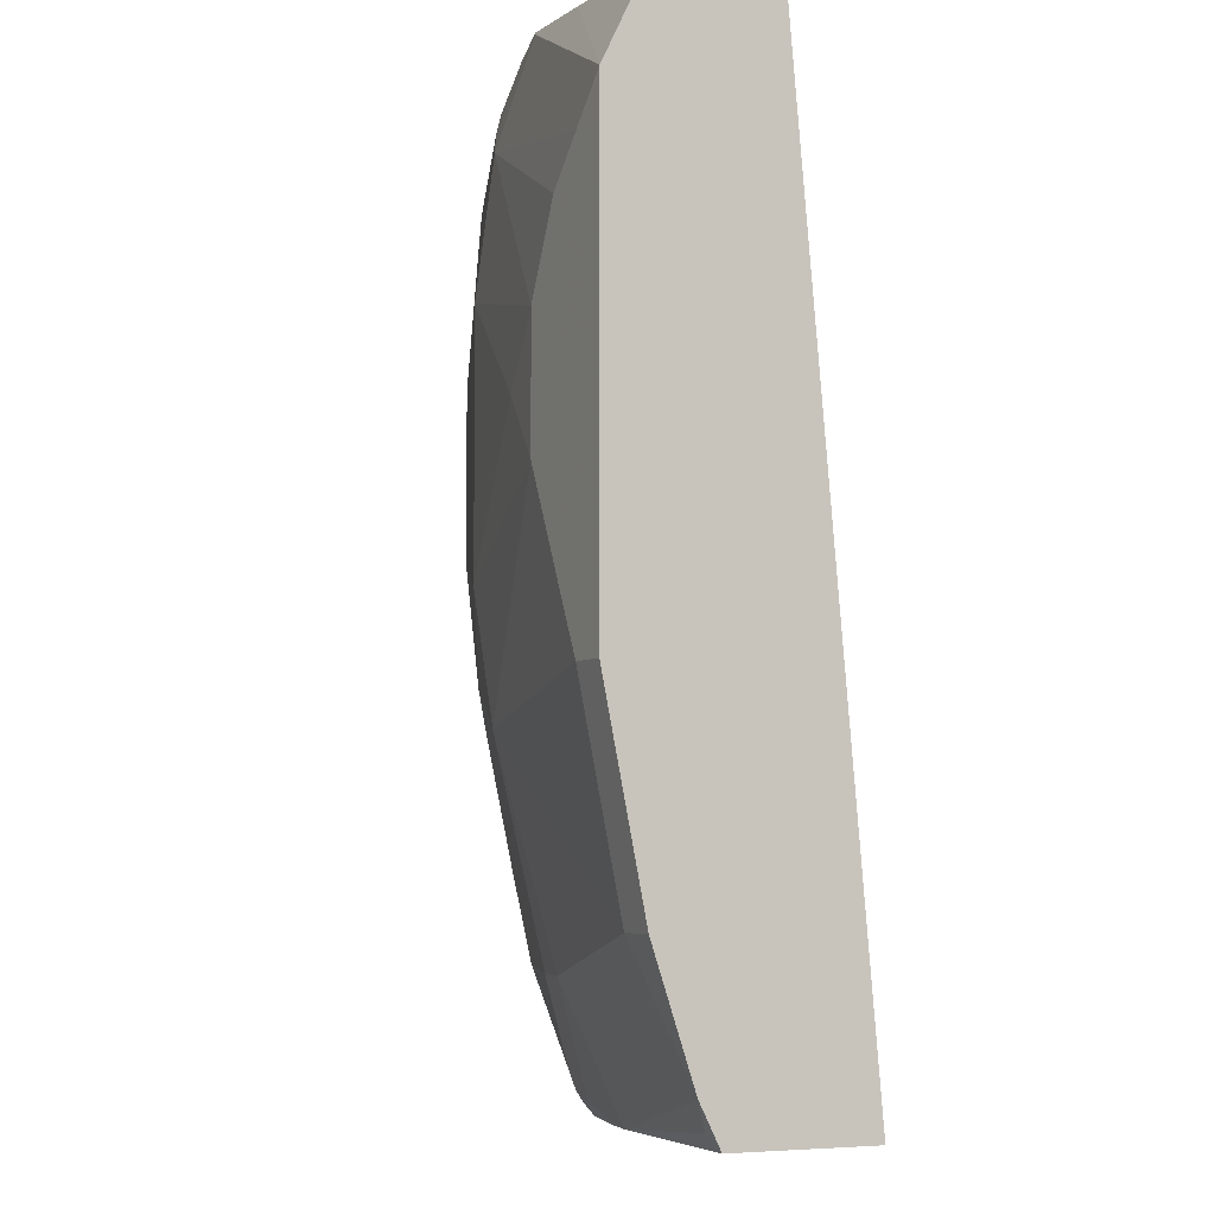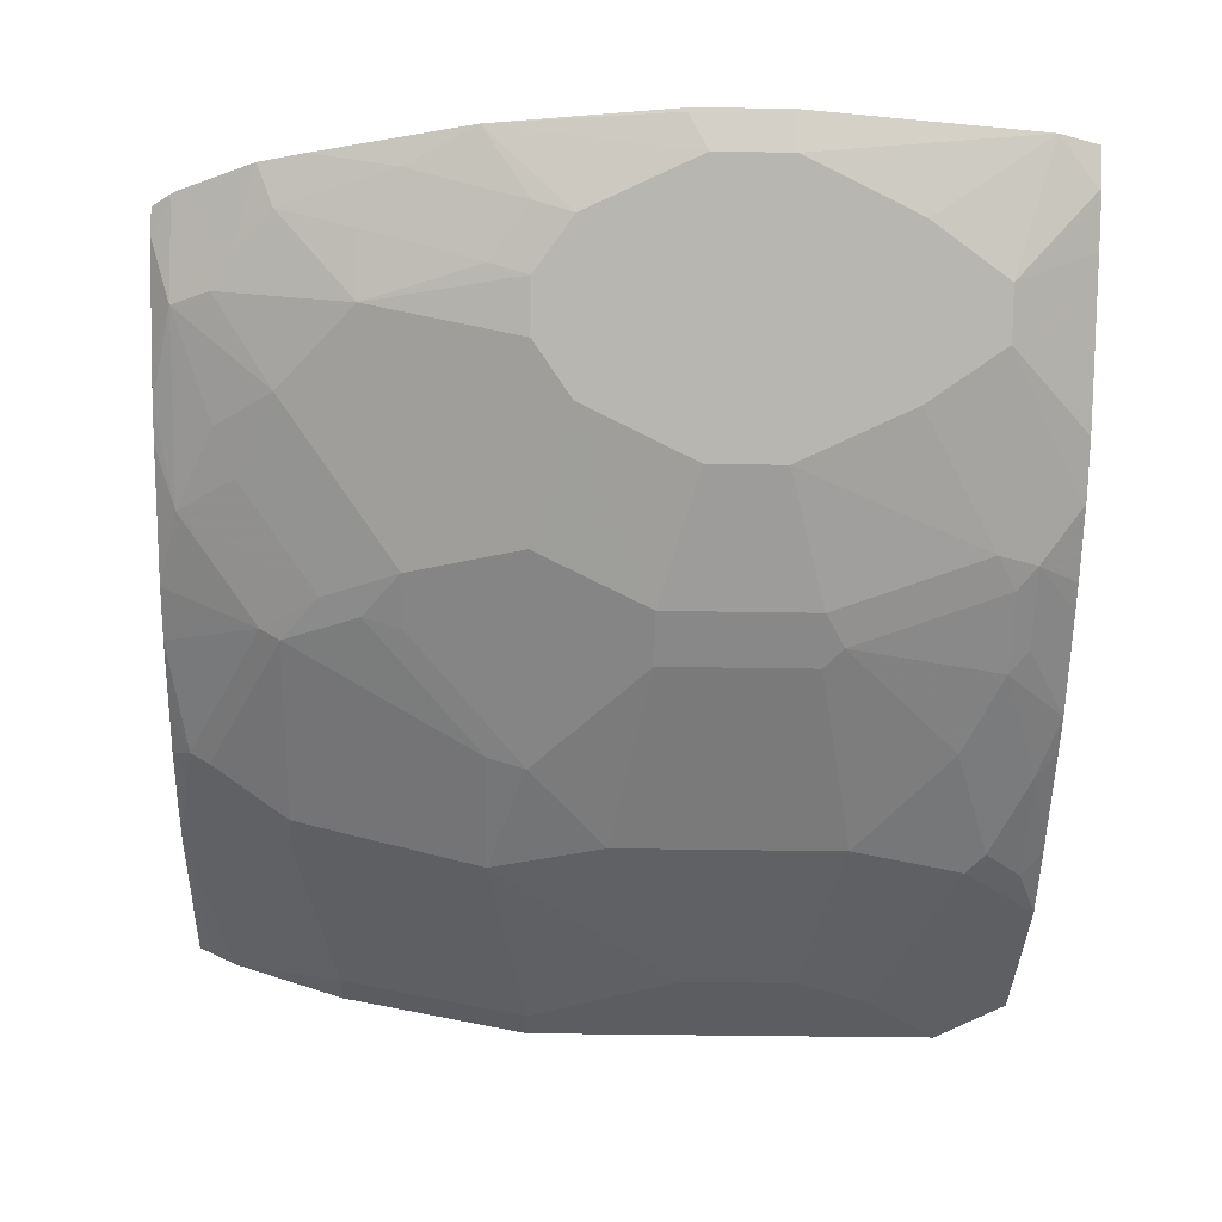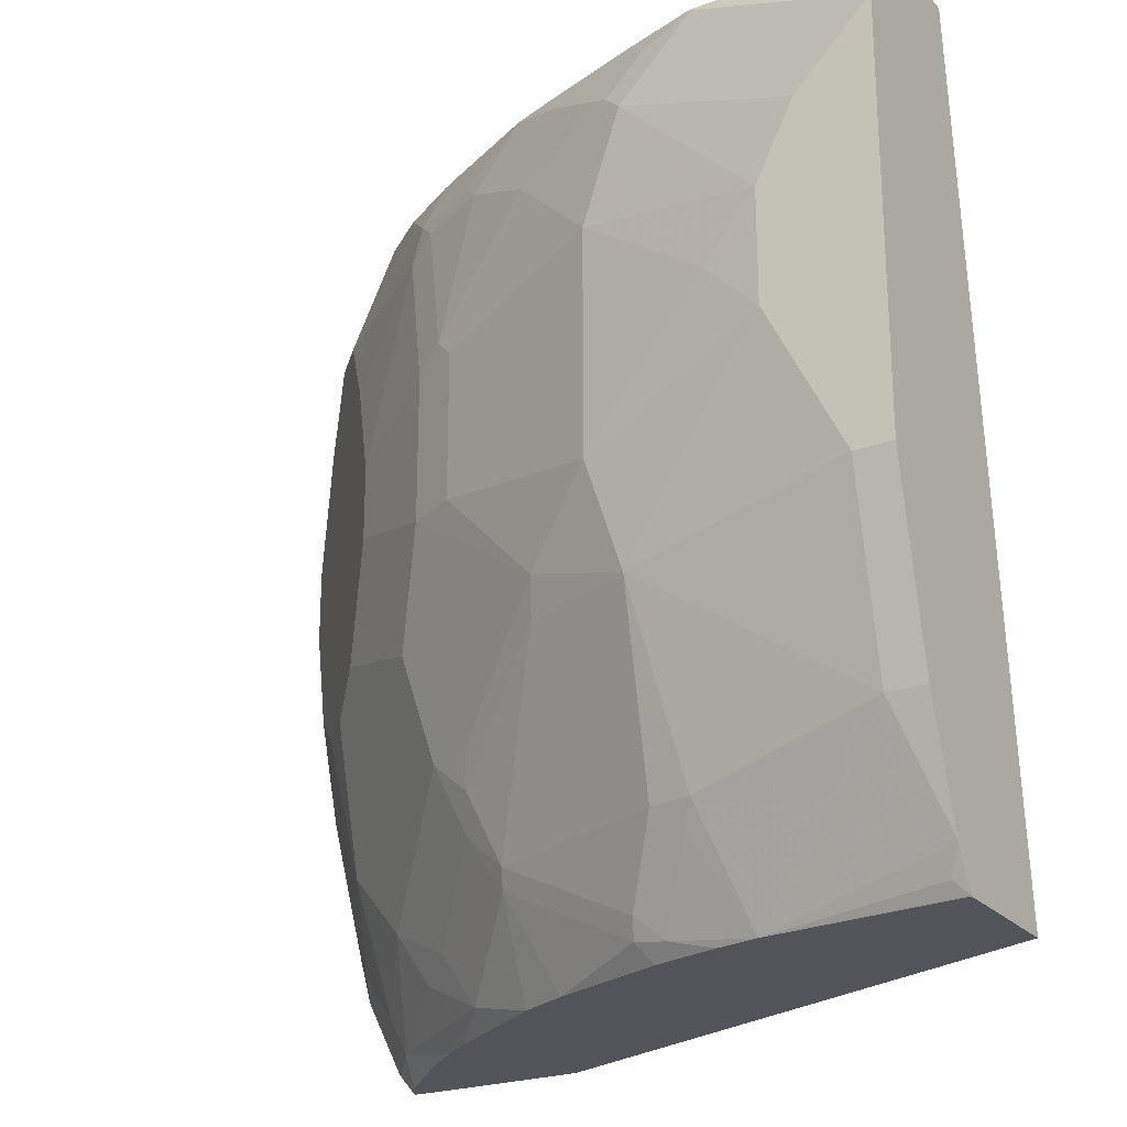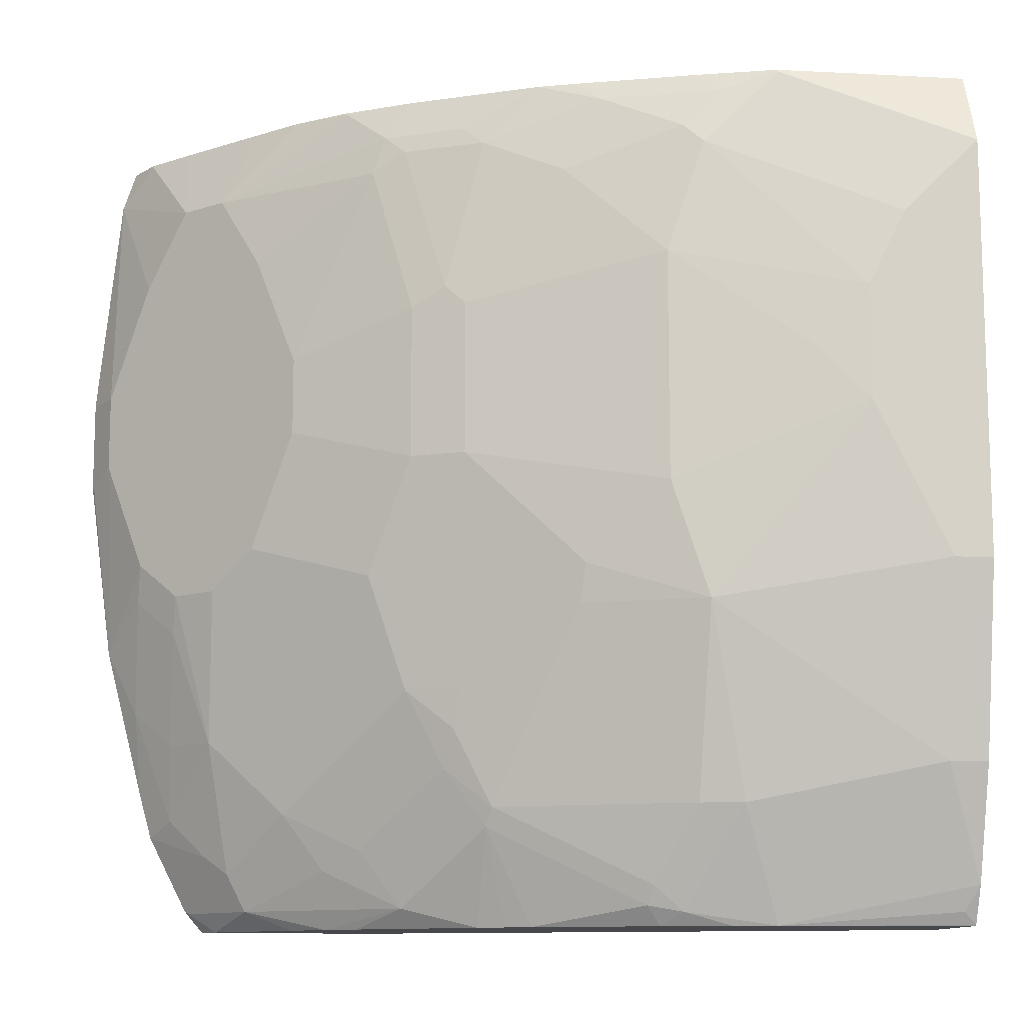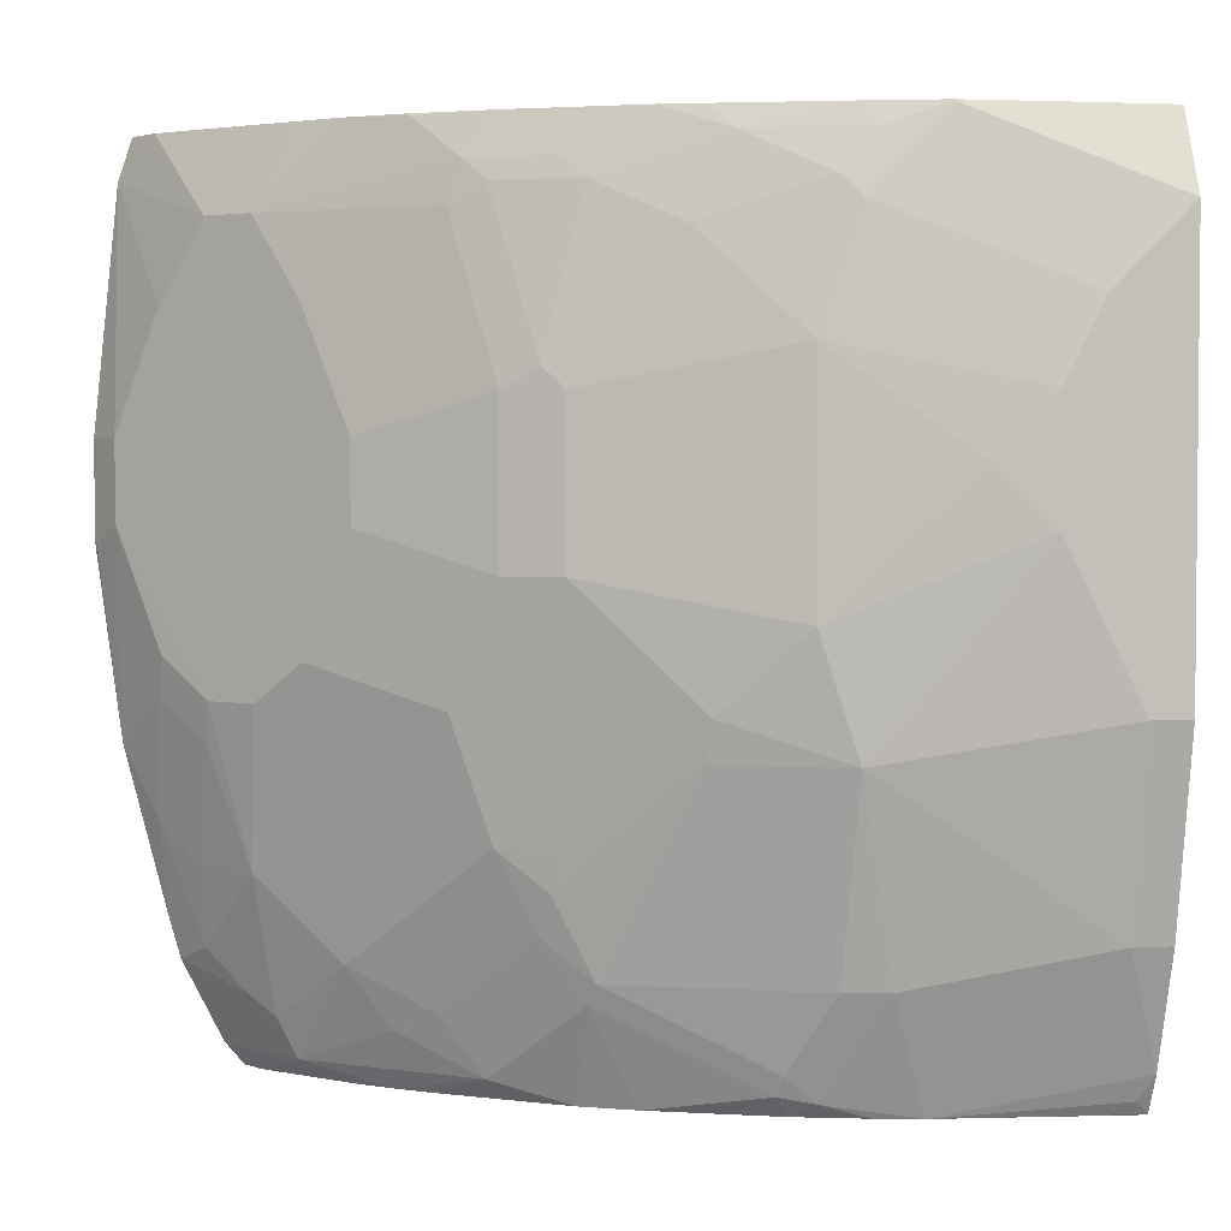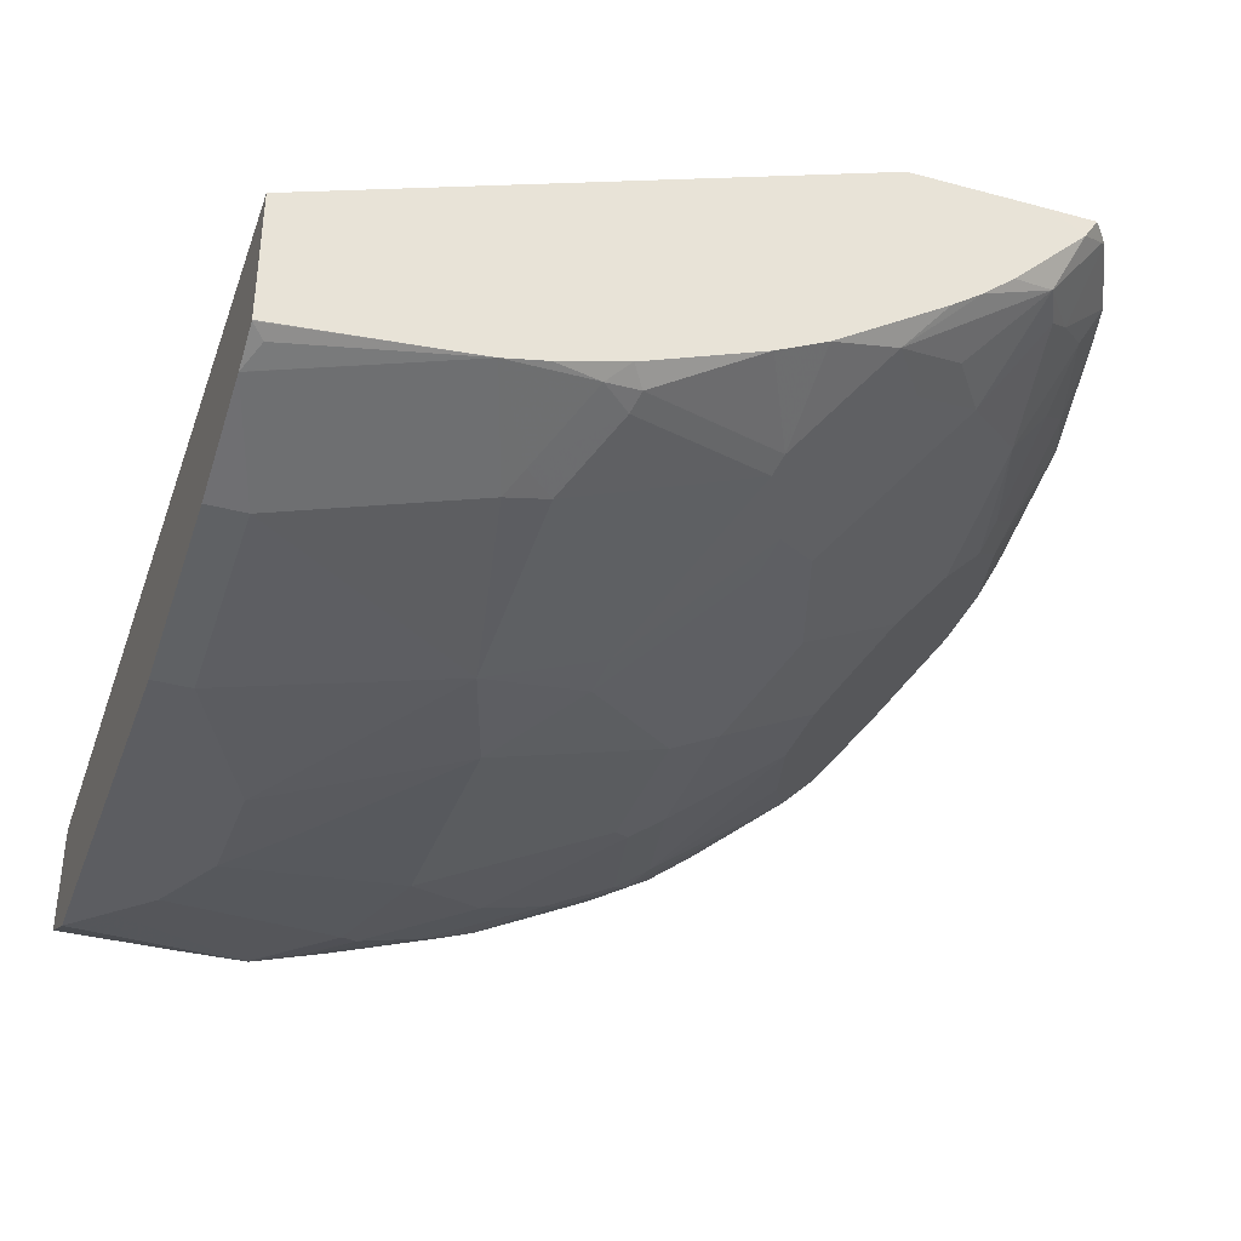
<metadata>
{"format":"obj","ext":"obj","renderer":"f3d","projection":"perspective","resolution":1024,"background":"white","views":[{"elev":-4.9,"azim":-116.3,"up":"+Y"},{"elev":-36.3,"azim":88.7,"up":"+Z"},{"elev":-23.8,"azim":-149.0,"up":"+Y"},{"elev":-11.4,"azim":172.6,"up":"+Y"},{"elev":3.1,"azim":169.4,"up":"+Y"},{"elev":-36.8,"azim":-19.1,"up":"+Z"}]}
</metadata>
<code>
v 0.4434 -0.0802 -0.333
v 0.4504 -0.1015 -0.333
v 0.4333 -0.0802 -0.3507
v 0.3489 -0.0802 -0.333
v 0.4627 -0.2233 -0.333
v 0.4533 -0.2233 -0.3518
v 0.433 -0.1624 -0.3721
v 0.4127 -0.1218 -0.3924
v 0.433 -0.08121 -0.3518
v 0.4329 -0.0802 -0.3514
v 0.2948 -0.528 -0.333
v 9.122e-05 -0.0802 -0.4871
v 9.122e-05 -0.5279 -0.4465
v 0.0001365 -0.528 -0.4465
v 0.4627 -0.2721 -0.333
v 0.4533 -0.2639 -0.3518
v 0.3721 -0.1624 -0.433
v 0.3924 -0.1218 -0.4127
v 0.4127 -0.0802 -0.3721
v 0.3677 -0.528 -0.333
v 9.122e-05 -0.0802 -0.548
v 9.122e-05 -0.528 -0.4465
v 0.4617 -0.2741 -0.3349
v 0.4504 -0.3697 -0.333
v 0.433 -0.3247 -0.3721
v 0.4127 -0.345 -0.3924
v 0.3924 -0.345 -0.4127
v 0.3721 -0.3247 -0.433
v 0.3518 -0.2233 -0.4533
v 0.3112 -0.1218 -0.4736
v 0.3045 -0.1015 -0.4744
v 0.3248 -0.08121 -0.4541
v 0.3515 -0.0802 -0.4331
v 0.3721 -0.0802 -0.4127
v 0.3858 -0.528 -0.3448
v 0.3932 -0.5278 -0.333
v 9.122e-05 -0.1218 -0.5683
v 0.06091 -0.0802 -0.548
v 9.122e-05 -0.528 -0.5174
v 0.4301 -0.4509 -0.333
v 0.4338 -0.406 -0.3451
v 0.4338 -0.345 -0.3654
v 0.4136 -0.3653 -0.3857
v 0.3924 -0.4262 -0.3924
v 0.3518 -0.2639 -0.4533
v 0.3721 -0.406 -0.4127
v 0.2909 -0.406 -0.4736
v 0.3112 -0.345 -0.4736
v 0.2909 -0.2842 -0.4939
v 0.2909 -0.203 -0.4939
v 0.2943 -0.1117 -0.4821
v 0.2638 -0.1015 -0.4948
v 0.2243 -0.0802 -0.507
v 0.2771 -0.0802 -0.4805
v 0.2906 -0.0802 -0.4736
v 0.3257 -0.0802 -0.4529
v 0.3855 -0.528 -0.3452
v 0.3704 -0.5176 -0.3755
v 0.4009 -0.5176 -0.3349
v 0.4004 -0.5195 -0.333
v 0.02033 -0.1421 -0.5683
v 9.122e-05 -0.1421 -0.5683
v 0.1025 -0.0802 -0.5475
v 0.1015 -0.08121 -0.548
v 9.122e-05 -0.5276 -0.5176
v 0.1013 -0.528 -0.5074
v 0.4236 -0.4751 -0.333
v 0.4127 -0.4668 -0.3518
v 0.4136 -0.4262 -0.3654
v 0.3933 -0.4871 -0.3654
v 0.3805 -0.4973 -0.3755
v 0.3518 -0.4668 -0.4127
v 0.2706 -0.4465 -0.4736
v 0.2664 -0.4262 -0.4821
v 0.2638 -0.406 -0.4871
v 0.203 -0.345 -0.5277
v 0.2638 -0.2842 -0.5074
v 0.2638 -0.203 -0.5074
v 0.274 -0.1928 -0.5024
v 0.2537 -0.1117 -0.5024
v 0.1928 -0.09137 -0.5227
v 0.203 -0.08121 -0.5151
v 0.203 -0.0802 -0.5147
v 0.3449 -0.528 -0.3858
v 0.3273 -0.528 -0.4008
v 0.3272 -0.528 -0.4009
v 0.2892 -0.5176 -0.4364
v 0.3298 -0.4973 -0.4161
v 0.4033 -0.5157 -0.333
v 0.04062 -0.1624 -0.5683
v 0.1421 -0.1218 -0.548
v 9.122e-05 -0.345 -0.5683
v 0.1431 -0.0802 -0.535
v 0.132 -0.09137 -0.543
v 0.1523 -0.1117 -0.543
v 9.122e-05 -0.5076 -0.5276
v 0.006794 -0.521 -0.521
v 0.1218 -0.4668 -0.5277
v 0.1286 -0.4804 -0.521
v 0.1489 -0.521 -0.5007
v 0.1016 -0.528 -0.5073
v 9.122e-05 -0.5074 -0.5277
v 0.02033 -0.4465 -0.548
v 0.3112 -0.4871 -0.433
v 0.2486 -0.477 -0.477
v 0.2461 -0.4668 -0.4821
v 0.2056 -0.3653 -0.5227
v 0.1421 -0.3653 -0.548
v 0.1624 -0.3044 -0.548
v 0.1624 -0.1827 -0.548
v 0.1725 -0.1726 -0.543
v 0.203 -0.1421 -0.5277
v 0.2132 -0.132 -0.5227
v 0.3111 -0.528 -0.4127
v 0.2502 -0.528 -0.4533
v 0.06091 -0.203 -0.5683
v 9.122e-05 -0.4465 -0.548
v 0.02033 -0.345 -0.5683
v 0.0812 -0.406 -0.548
v 0.1446 -0.4668 -0.5227
v 0.1649 -0.5074 -0.5024
v 0.1241 -0.528 -0.5023
v 0.1675 -0.5176 -0.4973
v 0.1599 -0.528 -0.4921
v 0.1597 -0.528 -0.4922
v 0.25 -0.528 -0.4534
v 0.2367 -0.528 -0.4601
v 0.2233 -0.528 -0.4668
v 0.06091 -0.2639 -0.5683
v 0.09134 -0.2334 -0.5633
v 0.1853 -0.528 -0.482
f 61 118 92
f 61 129 118
f 61 116 129
f 61 90 116
f 59 89 60
f 58 87 88
f 58 88 72
f 58 86 87
f 58 85 86
f 61 92 62
f 58 84 85
f 59 70 89
f 61 64 91
f 66 100 101
f 63 93 94
f 63 94 95
f 63 95 91
f 63 91 64
f 65 96 97
f 65 97 66
f 66 98 99
f 66 99 100
f 66 97 96
f 66 96 102
f 66 102 103
f 66 103 98
f 67 89 70
f 58 70 59
f 61 91 90
f 58 71 70
f 47 104 73
f 57 84 58
f 41 69 43
f 41 43 42
f 43 69 44
f 44 69 68
f 44 68 70
f 44 70 71
f 44 71 72
f 44 72 47
f 44 47 46
f 47 49 48
f 47 72 104
f 67 70 68
f 47 73 106
f 47 106 74
f 47 74 75
f 47 75 76
f 47 76 49
f 49 77 78
f 49 78 50
f 49 76 77
f 50 78 79
f 50 79 51
f 123 131 124
f 51 79 80
f 51 80 52
f 52 80 53
f 53 81 82
f 53 82 83
f 53 80 81
f 58 72 71
f 72 88 87
f 81 95 94
f 73 87 105
f 98 108 120
f 98 120 99
f 99 120 121
f 99 121 100
f 100 122 101
f 100 121 123
f 100 123 124
f 100 124 125
f 100 125 122
f 102 117 103
f 103 118 119
f 105 115 126
f 105 126 127
f 105 127 128
f 105 128 123
f 105 123 121
f 105 121 106
f 106 121 120
f 106 120 107
f 107 120 108
f 108 119 118
f 108 118 129
f 108 129 109
f 109 129 130
f 109 130 110
f 110 130 116
f 116 130 129
f 123 128 131
f 41 68 69
f 98 119 108
f 72 87 104
f 98 103 119
f 92 118 103
f 73 105 106
f 73 104 87
f 74 106 107
f 74 107 76
f 74 76 75
f 76 107 108
f 76 108 109
f 76 109 77
f 77 109 110
f 77 110 78
f 78 110 111
f 78 111 79
f 79 111 112
f 79 112 113
f 79 113 80
f 80 113 81
f 81 83 82
f 81 113 95
f 81 94 93
f 81 93 83
f 86 114 87
f 87 115 105
f 87 114 115
f 90 91 116
f 91 95 113
f 91 113 112
f 91 112 111
f 91 111 110
f 91 110 116
f 92 103 117
f 40 68 41
f 28 47 48
f 39 65 66
f 3 9 10
f 4 13 14
f 4 14 11
f 5 15 16
f 5 16 6
f 6 16 28
f 6 28 17
f 6 17 18
f 6 18 8
f 6 8 7
f 8 18 34
f 8 34 19
f 8 19 9
f 2 9 3
f 9 19 10
f 11 22 39
f 11 39 66
f 11 66 101
f 11 101 122
f 11 122 125
f 11 125 124
f 11 124 131
f 11 131 128
f 11 128 127
f 11 127 126
f 11 126 115
f 11 115 114
f 11 114 86
f 11 14 22
f 2 8 9
f 2 7 8
f 2 6 7
f 40 67 68
f 1 2 3
f 1 3 10
f 1 10 19
f 1 19 34
f 1 34 33
f 1 33 56
f 1 56 55
f 1 55 54
f 1 54 53
f 1 53 83
f 1 83 93
f 1 93 63
f 1 63 38
f 1 38 21
f 1 21 12
f 1 12 4
f 1 4 11
f 1 11 20
f 1 20 36
f 1 36 60
f 1 60 89
f 1 89 67
f 1 67 40
f 1 40 24
f 1 24 15
f 1 15 5
f 1 5 2
f 2 5 6
f 11 86 85
f 11 85 84
f 4 12 13
f 11 57 35
f 25 42 43
f 25 43 26
f 26 43 44
f 26 44 27
f 27 44 46
f 27 46 28
f 28 46 47
f 28 48 49
f 28 49 45
f 29 45 49
f 29 49 50
f 29 50 30
f 30 50 51
f 30 51 31
f 31 51 52
f 31 52 53
f 31 53 54
f 31 54 55
f 31 55 32
f 32 55 56
f 32 56 33
f 35 57 58
f 35 58 59
f 35 59 36
f 36 59 60
f 37 61 62
f 37 38 63
f 11 84 57
f 37 64 61
f 24 42 25
f 24 41 42
f 37 63 64
f 21 38 37
f 24 40 41
f 12 21 37
f 12 37 62
f 12 62 92
f 12 92 117
f 12 117 102
f 12 102 96
f 12 96 65
f 12 65 39
f 12 39 22
f 12 22 13
f 13 22 14
f 15 23 16
f 15 24 23
f 11 35 20
f 16 24 25
f 16 23 24
f 20 35 36
f 18 33 34
f 18 32 33
f 18 30 31
f 17 30 18
f 18 31 32
f 17 45 29
f 17 28 45
f 16 27 28
f 16 26 27
f 16 25 26
f 17 29 30

</code>
